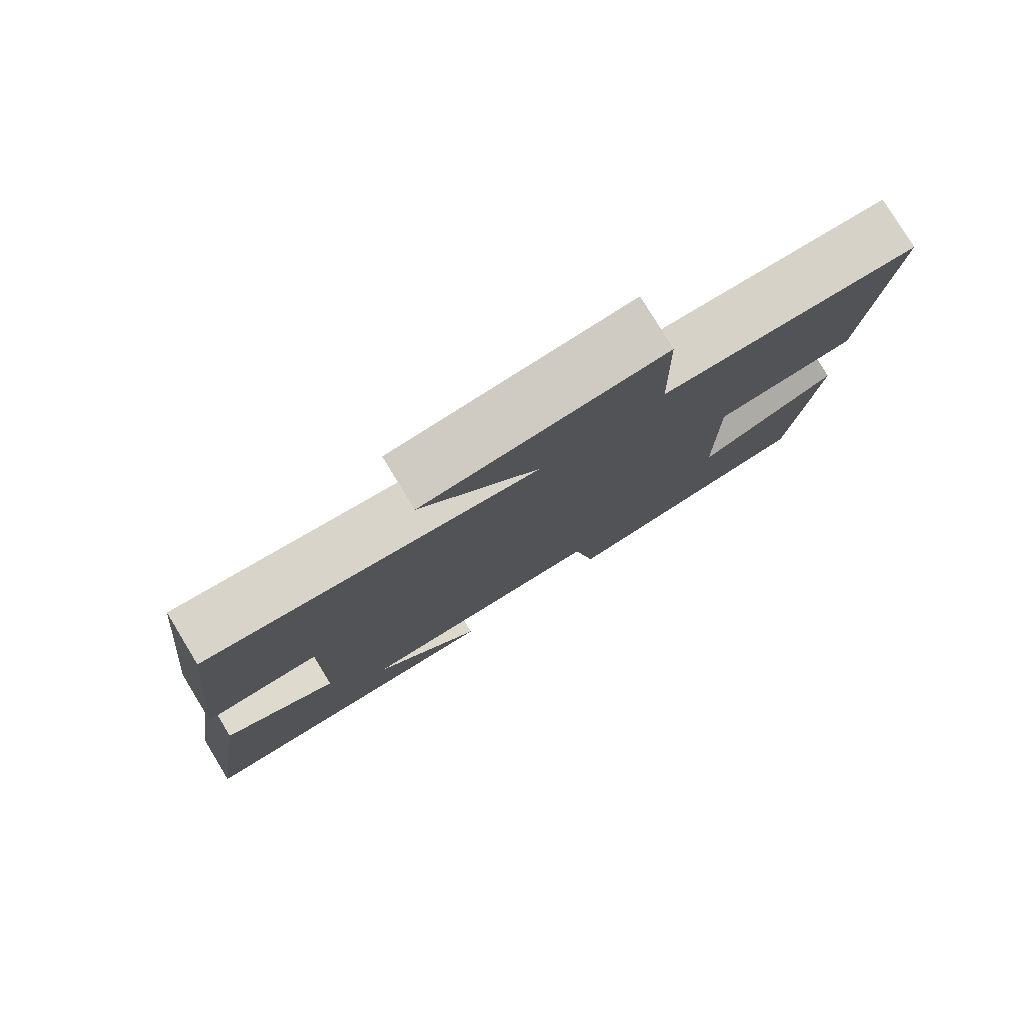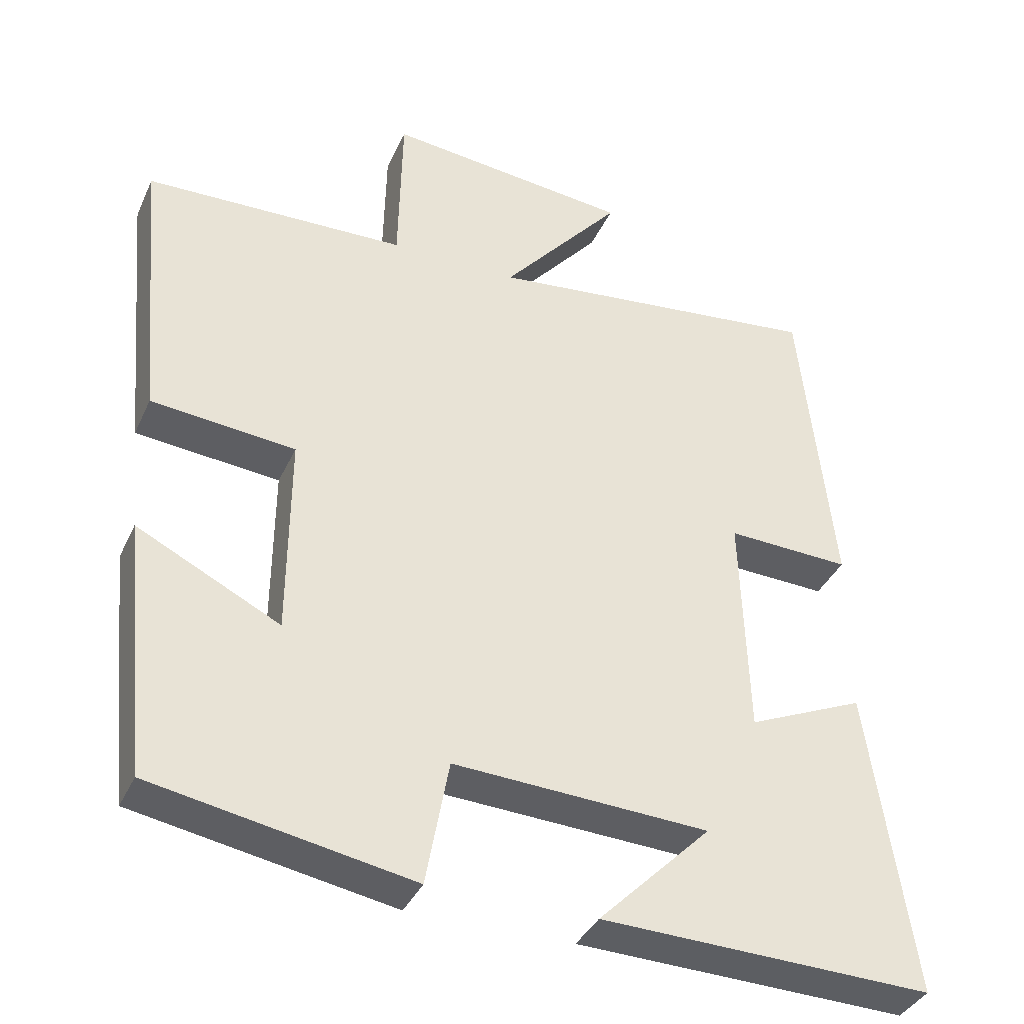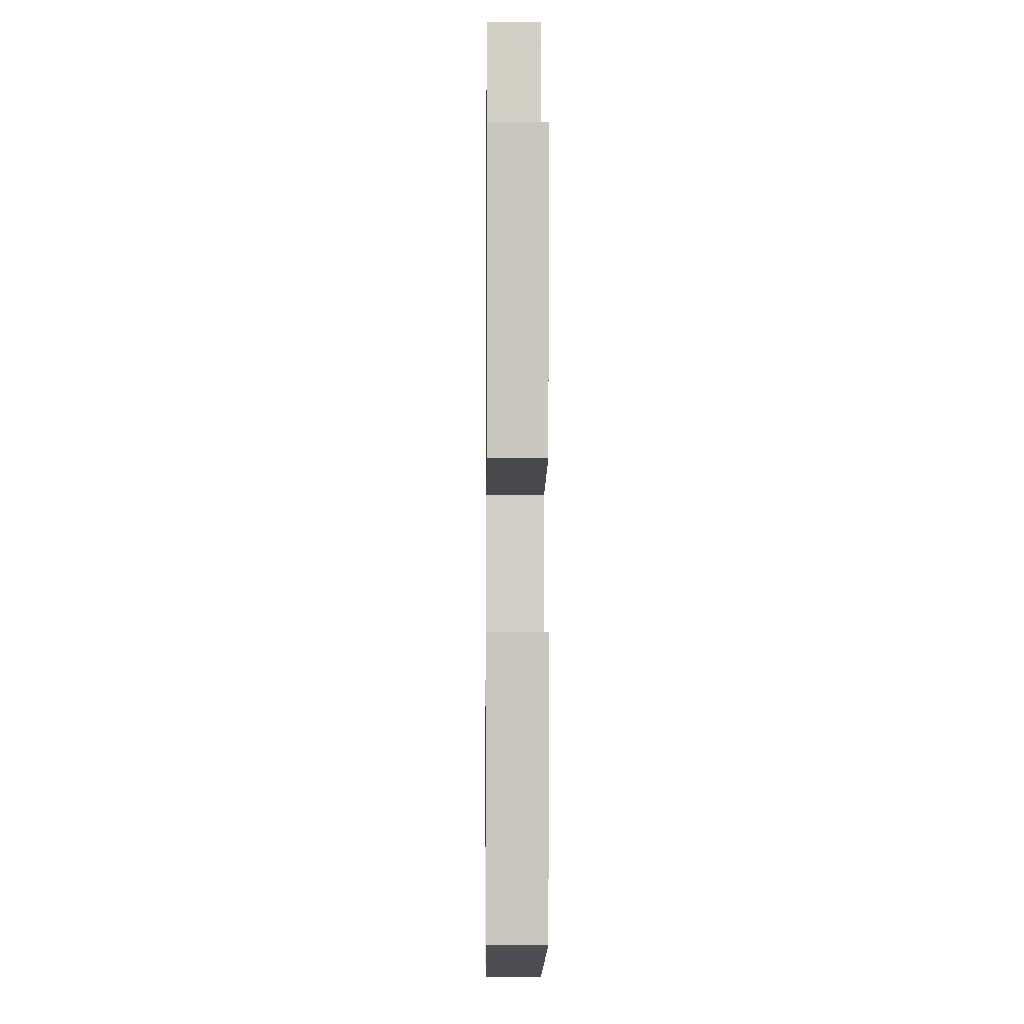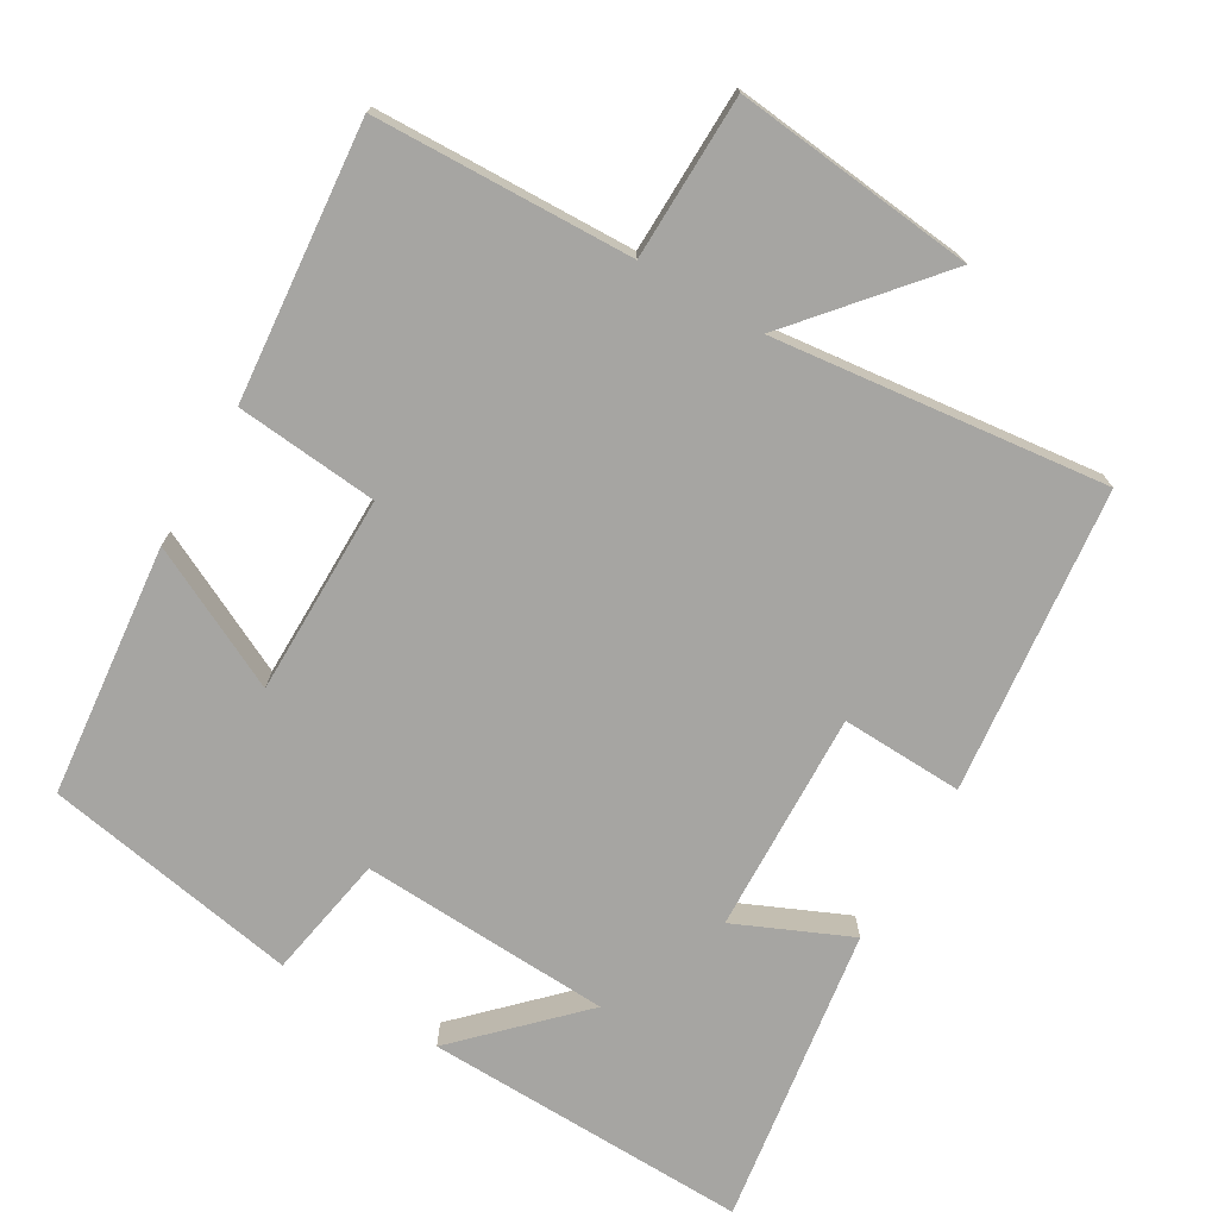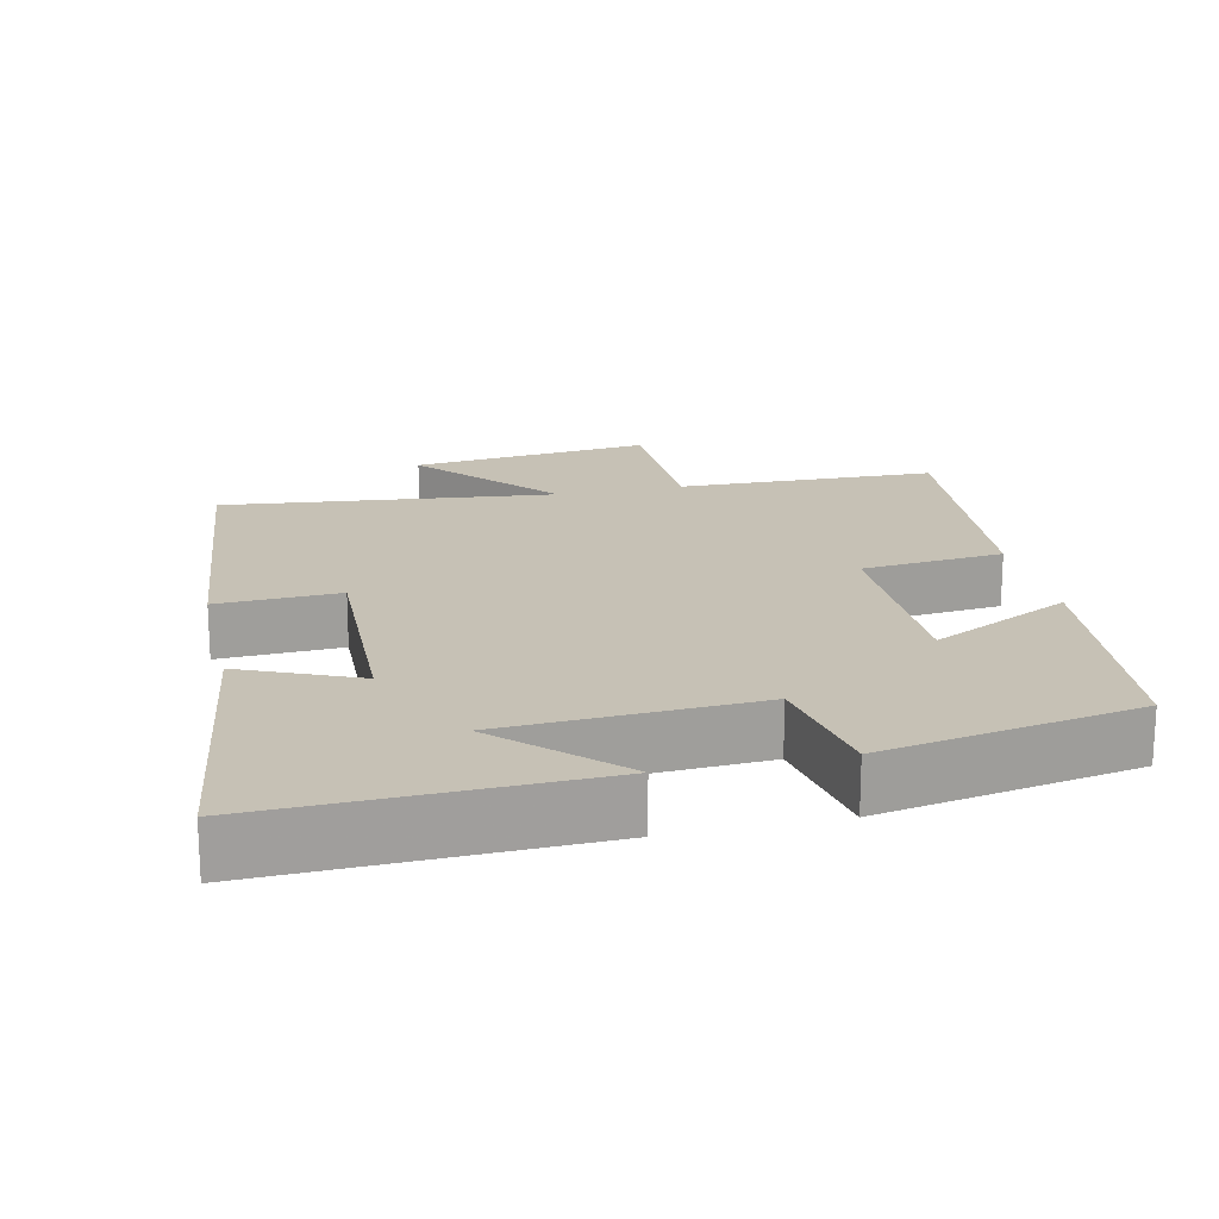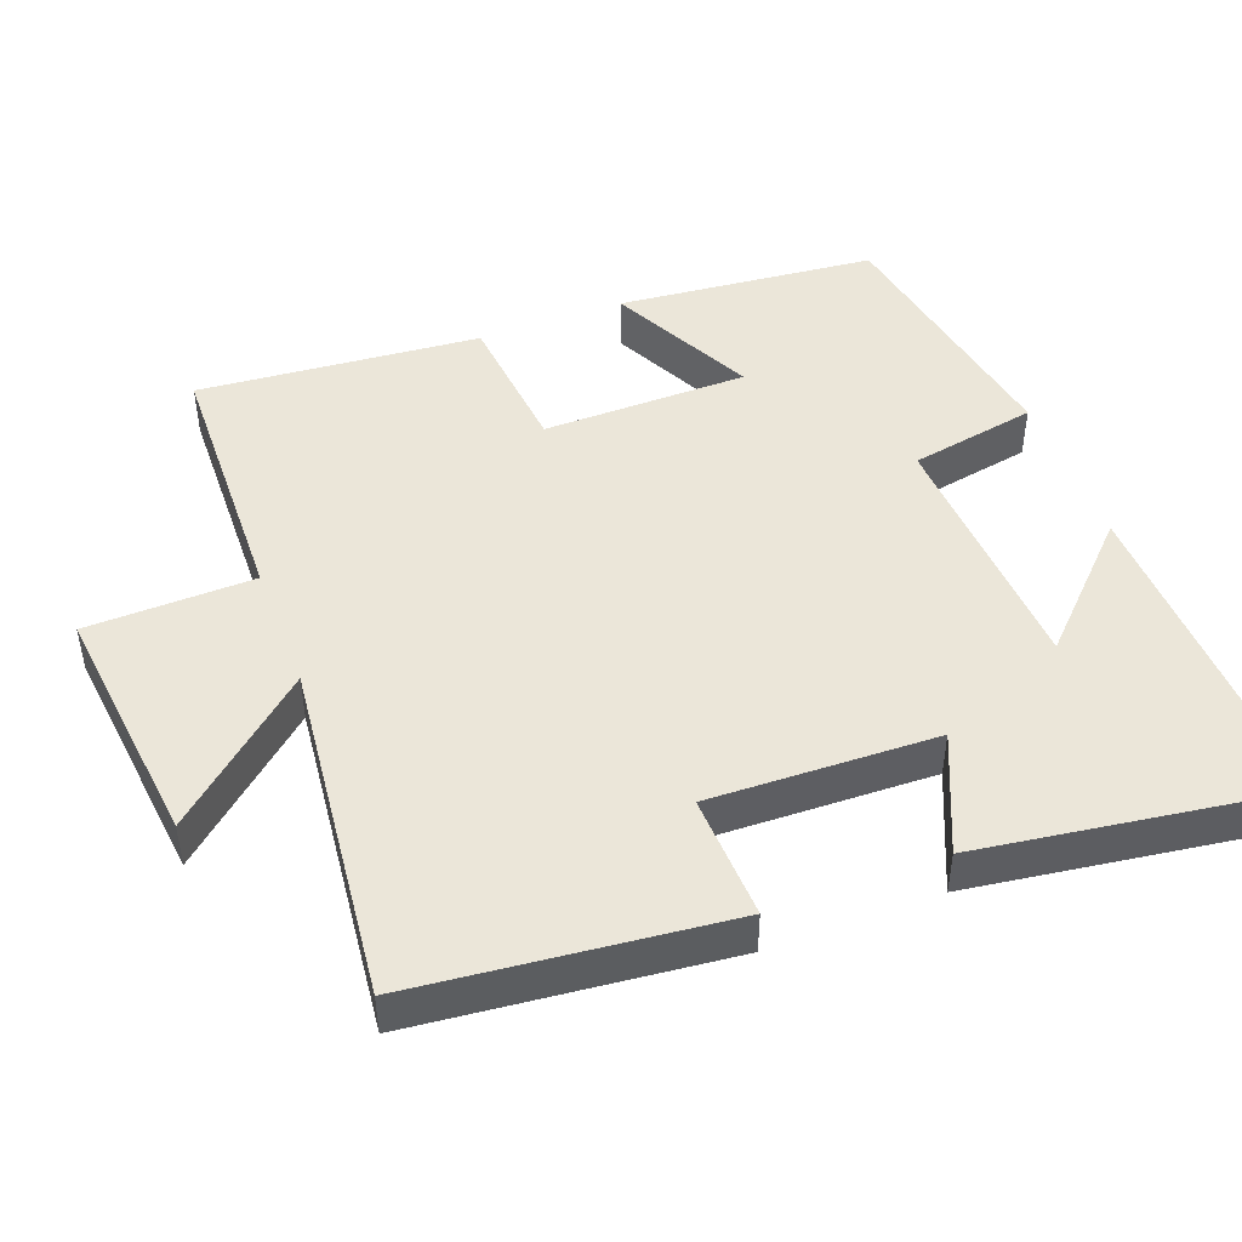
<metadata>
{"format":"obj","ext":"obj","renderer":"f3d","projection":"perspective","resolution":1024,"background":"white","views":[{"elev":79.5,"azim":148.7,"up":"+Z"},{"elev":-37.3,"azim":-22.5,"up":"+Z"},{"elev":-6.5,"azim":-90.7,"up":"+Z"},{"elev":-73.6,"azim":-30.2,"up":"+Y"},{"elev":18.7,"azim":167.2,"up":"+Y"},{"elev":47.0,"azim":69.2,"up":"+Y"}]}
</metadata>
<code>
v 0.455 0.07 0.551
v 0.5 0.07 0.131
v 0.332 0.07 0.138
v 0.342 0.07 -0.168
v 0.5 0.07 -0.099
v 0.56 0.07 -0.513
v 0.111 0.07 -0.5
v 0.264 0.07 -0.347
v -0.082 0.07 -0.329
v -0.113 0.07 -0.5
v -0.465 0.07 -0.436
v -0.5 0.07 -0.088
v -0.306 0.07 -0.185
v -0.304 0.07 0.091
v -0.5 0.07 0.11
v -0.534 0.07 0.49
v -0.178 0.07 0.5
v -0.173 0.07 0.726
v 0.159 0.07 0.69
v -0.004 0.07 0.5
v 0.455 0 0.551
v 0.5 0 0.131
v 0.332 0 0.138
v 0.342 0 -0.168
v 0.5 0 -0.099
v 0.56 0 -0.513
v 0.111 0 -0.5
v 0.264 0 -0.347
v -0.082 0 -0.329
v -0.113 0 -0.5
v -0.465 0 -0.436
v -0.5 0 -0.088
v -0.306 0 -0.185
v -0.304 0 0.091
v -0.5 0 0.11
v -0.534 0 0.49
v -0.178 0 0.5
v -0.173 0 0.726
v 0.159 0 0.69
v -0.004 0 0.5
f 17 18 19 20
f 16 17 20
f 15 16 20
f 14 15 20
f 13 14 20 1
f 11 12 13
f 10 11 13
f 9 10 13
f 8 9 13
f 6 7 8
f 4 5 6 8
f 3 4 8 13
f 1 2 3
f 1 3 13
f 40 39 38 37
f 40 37 36
f 40 36 35
f 40 35 34
f 21 40 34 33
f 33 32 31
f 33 31 30
f 33 30 29
f 33 29 28
f 28 27 26
f 28 26 25 24
f 33 28 24 23
f 23 22 21
f 33 23 21
f 1 21 22 2
f 2 22 23 3
f 3 23 24 4
f 4 24 25 5
f 5 25 26 6
f 6 26 27 7
f 7 27 28 8
f 8 28 29 9
f 9 29 30 10
f 10 30 31 11
f 11 31 32 12
f 12 32 33 13
f 13 33 34 14
f 14 34 35 15
f 15 35 36 16
f 16 36 37 17
f 17 37 38 18
f 18 38 39 19
f 19 39 40 20
f 20 40 21 1

</code>
